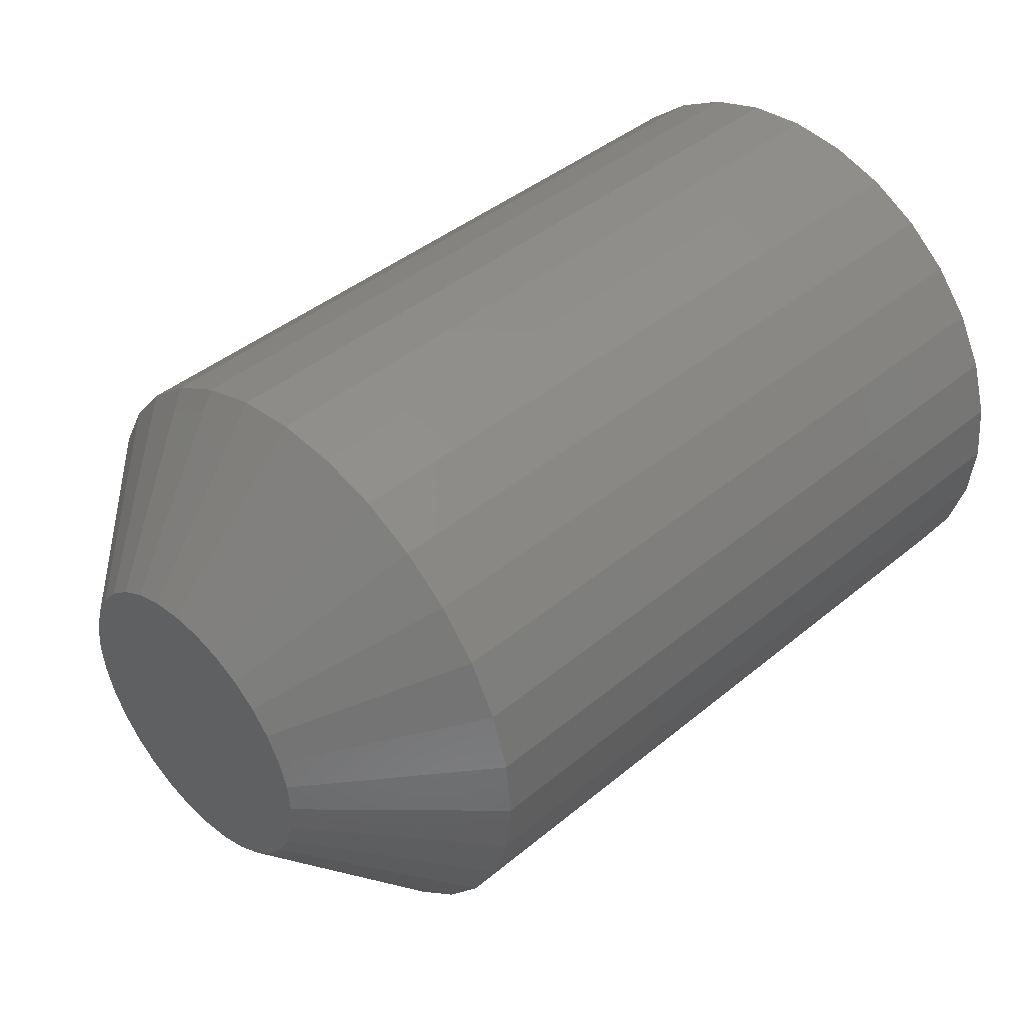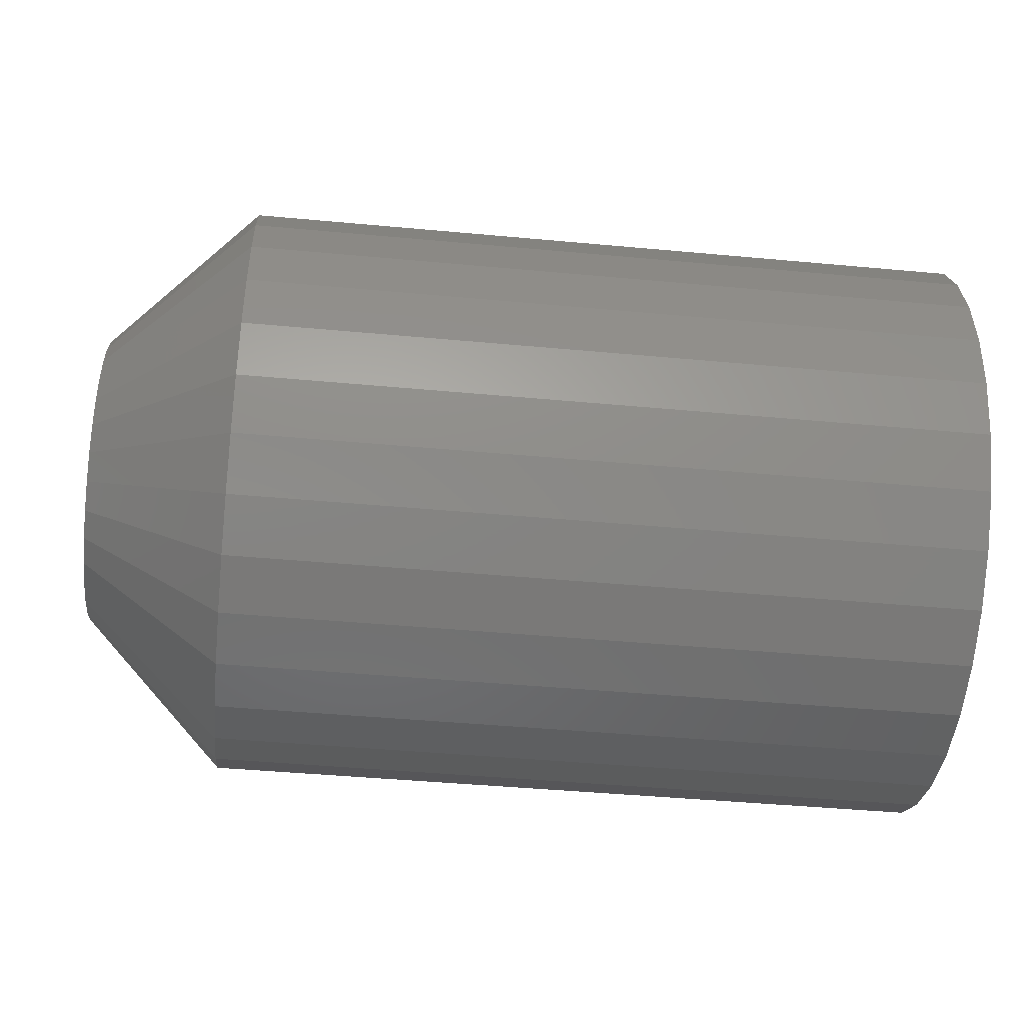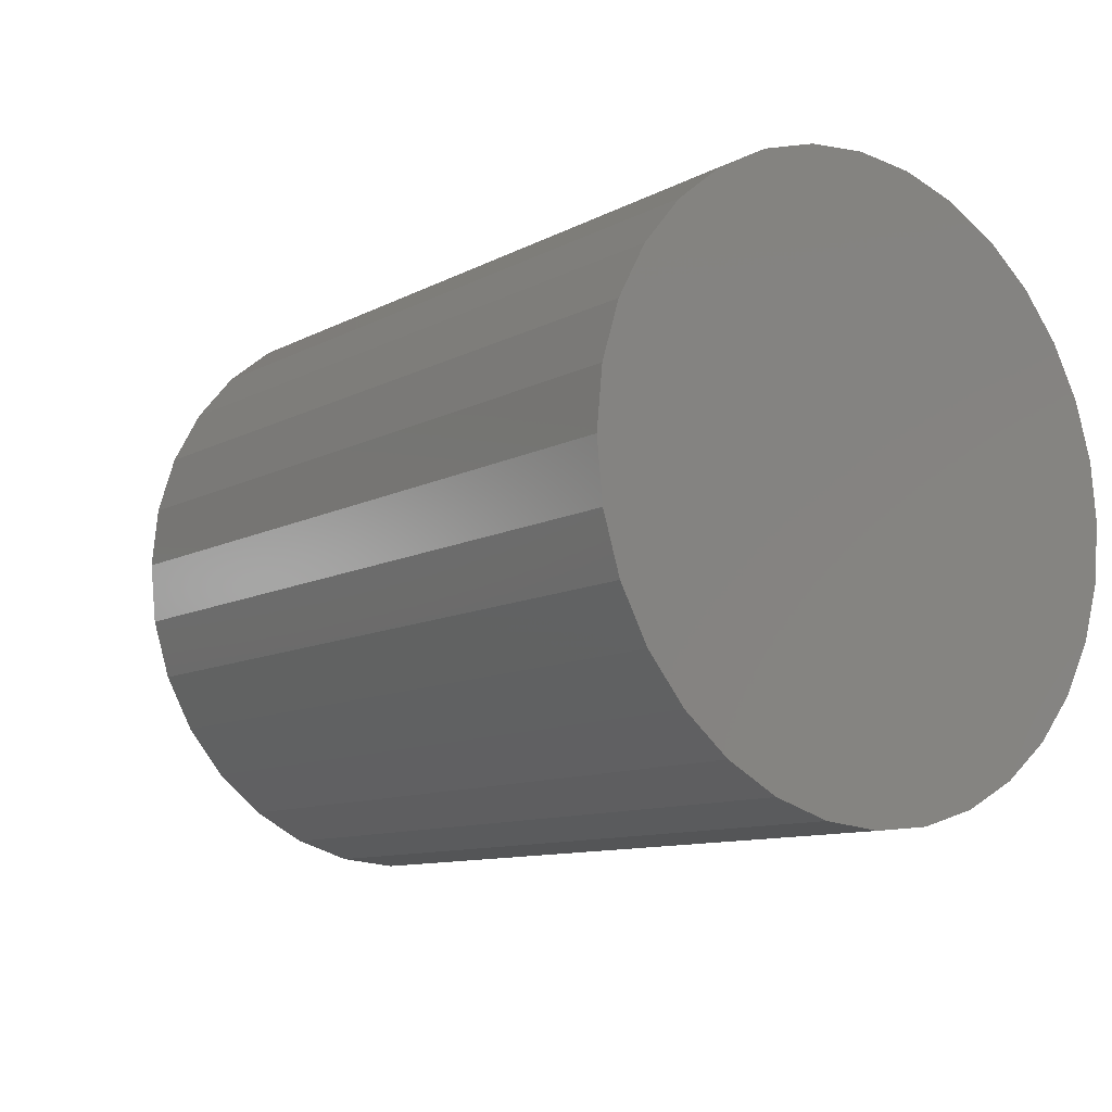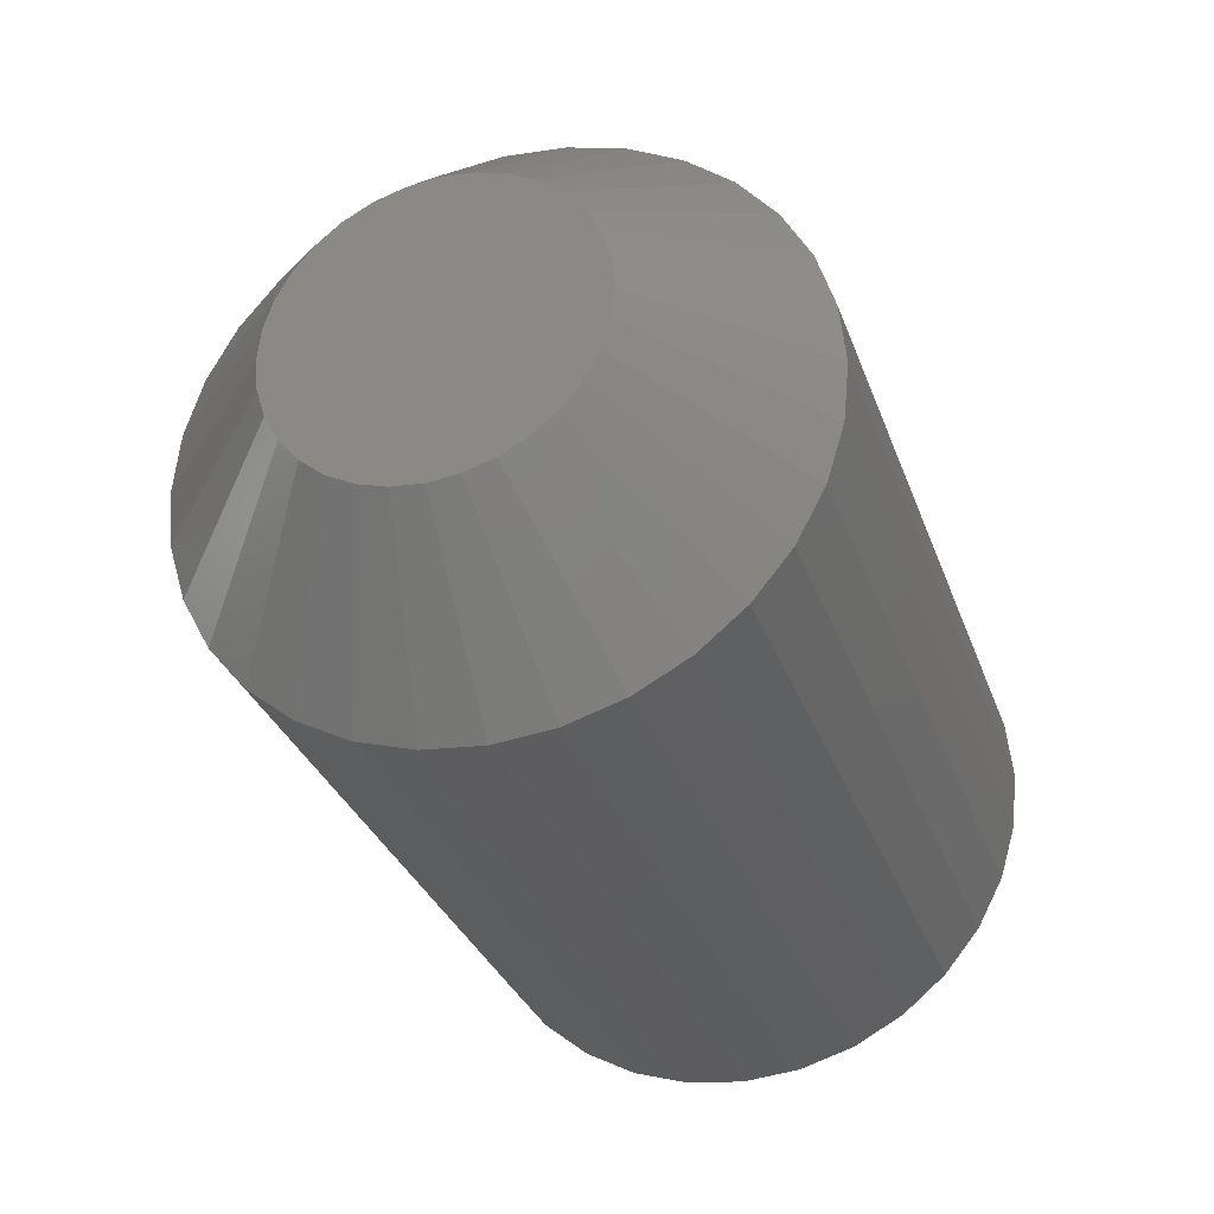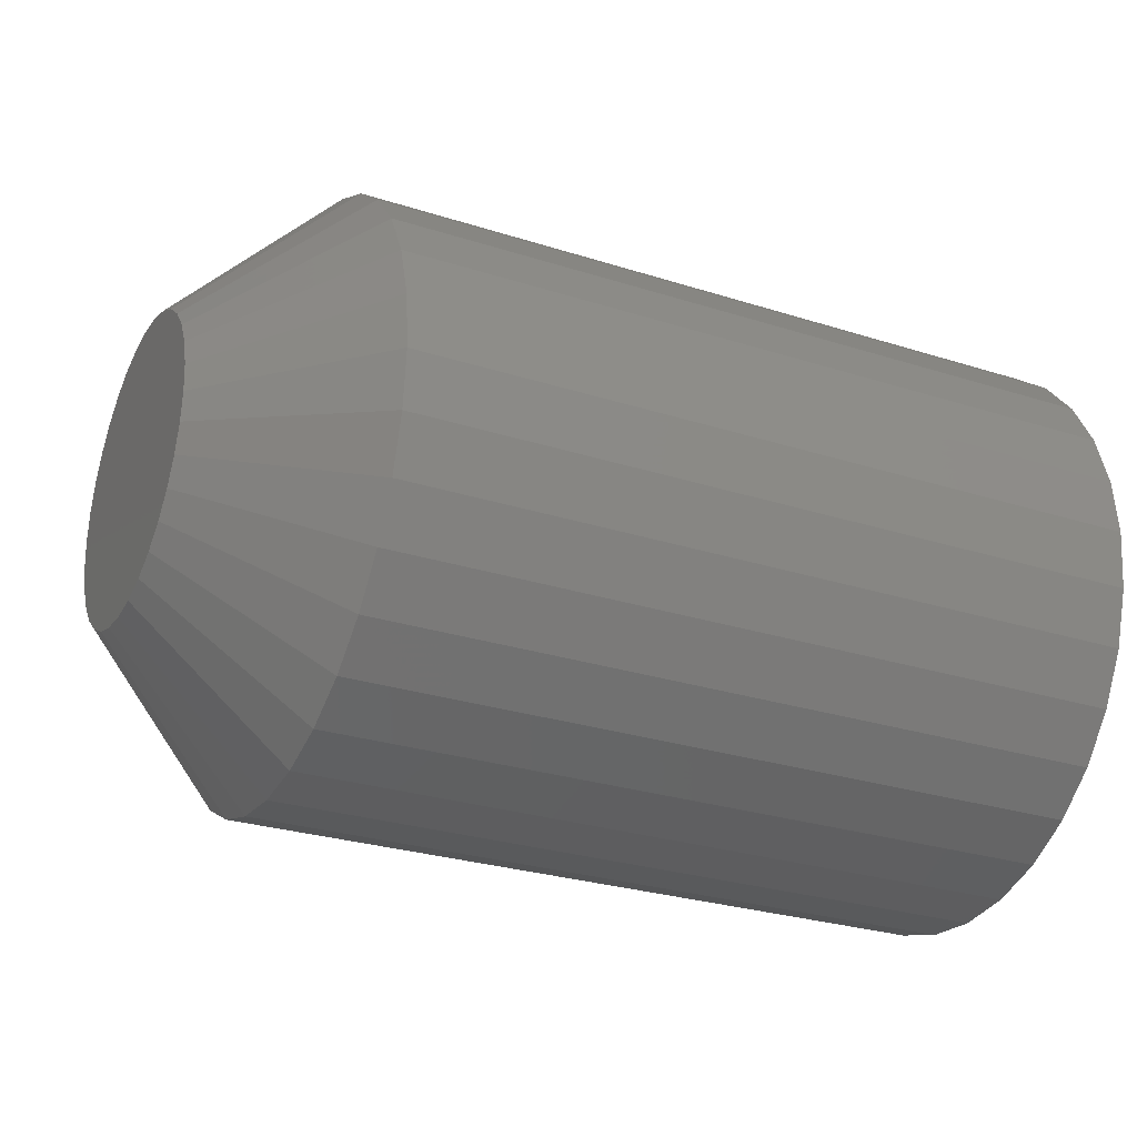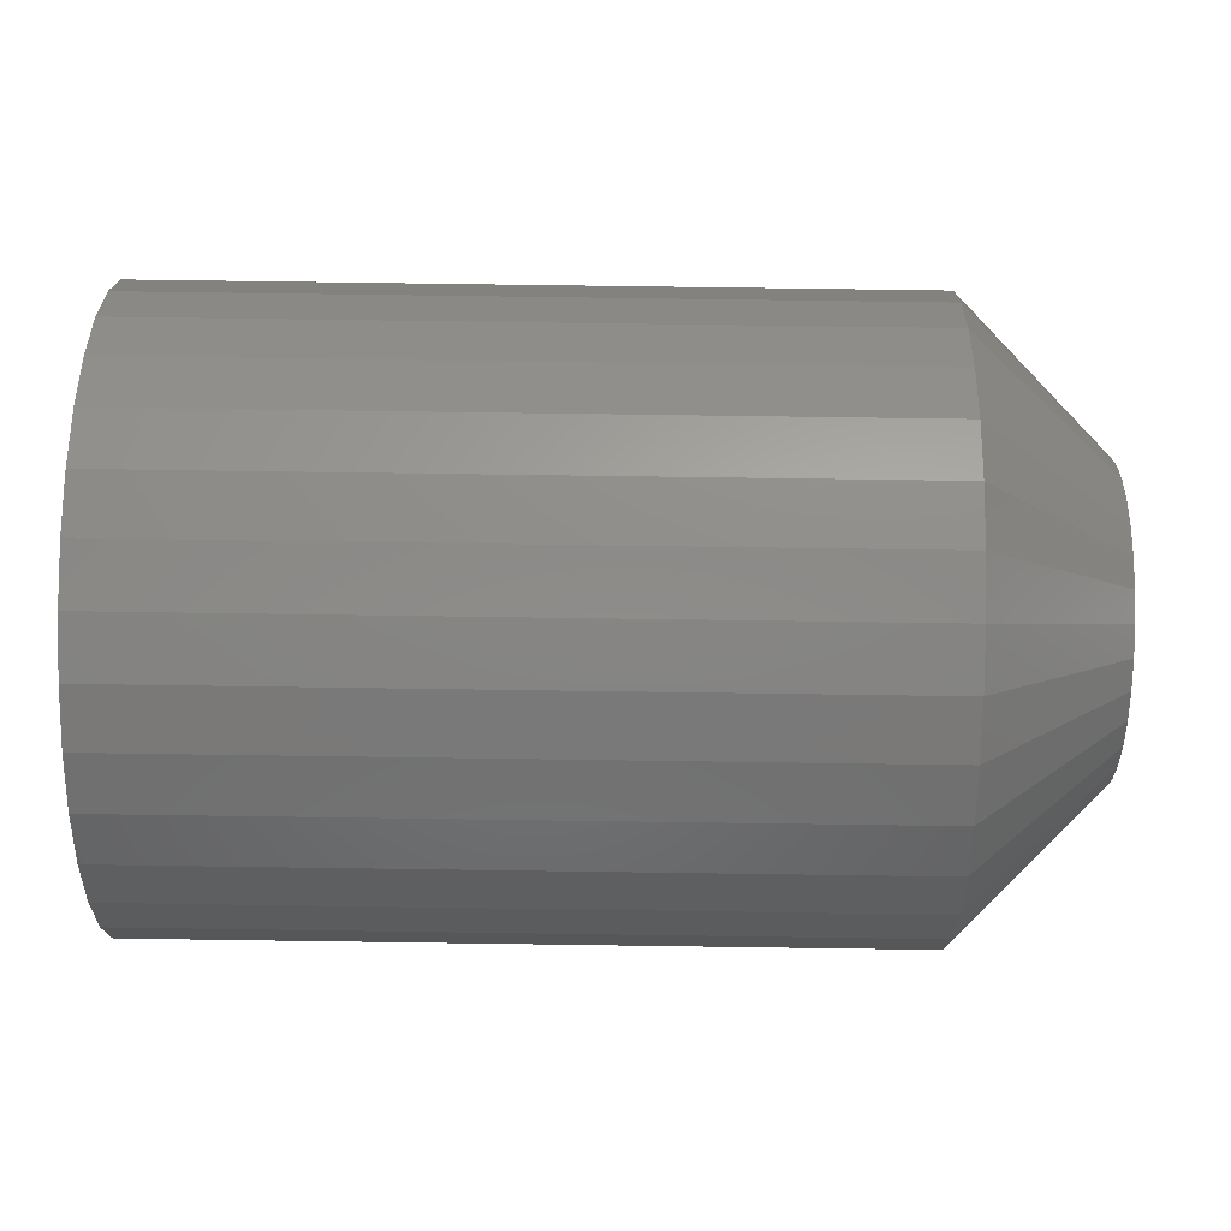
<metadata>
{"format":"stl","ext":"stl","renderer":"f3d","projection":"perspective","resolution":1024,"background":"white","views":[{"elev":42.6,"azim":-44.5,"up":"+Z"},{"elev":-44.2,"azim":-6.2,"up":"+Z"},{"elev":-10.4,"azim":52.6,"up":"+Z"},{"elev":-31.7,"azim":-72.0,"up":"+Z"},{"elev":-27.8,"azim":-25.9,"up":"+Y"},{"elev":79.2,"azim":-179.2,"up":"+Z"}]}
</metadata>
<code>
# stl→obj: 96 verts, 188 faces
v -4.99e-18 0.6705 0.003957
v -4.907e-18 0.6553 0.002461
v -4.99e-18 0.6558 0.003957
v -4.907e-18 0.671 0.002461
v -4.821e-18 0.6552 0.0009046
v -4.734e-18 0.671 -0.0006516
v -4.651e-18 0.6558 -0.002148
v -4.734e-18 0.6553 -0.0006516
v -4.651e-18 0.6705 -0.002148
v -4.575e-18 0.6565 -0.003527
v -4.575e-18 0.6698 -0.003527
v -4.508e-18 0.6575 -0.004736
v -4.453e-18 0.6587 -0.005728
v -4.508e-18 0.6688 -0.004736
v -4.412e-18 0.6601 -0.006465
v -4.386e-18 0.6616 -0.006919
v -4.378e-18 0.6632 -0.007072
v -4.453e-18 0.6676 -0.005728
v -4.386e-18 0.6647 -0.006919
v -4.412e-18 0.6662 -0.006465
v -4.821e-18 0.6711 0.0009046
v -5.067e-18 0.6698 0.005336
v -5.067e-18 0.6565 0.005336
v -5.134e-18 0.6575 0.006545
v -5.189e-18 0.6587 0.007537
v -5.23e-18 0.6601 0.008274
v -5.255e-18 0.6616 0.008728
v -5.264e-18 0.6632 0.008882
v -5.255e-18 0.6647 0.008728
v -5.23e-18 0.6662 0.008274
v -5.189e-18 0.6676 0.007537
v -5.134e-18 0.6688 0.006545
v 0.007812 0.6789 0.0009046
v 0.04688 0.6789 0.0009046
v 0.007812 0.6786 -0.002176
v 0.04688 0.6786 -0.002176
v 0.007812 0.6777 -0.005138
v 0.04688 0.6777 -0.005138
v 0.007812 0.6763 -0.007868
v 0.04688 0.6763 -0.007868
v 0.007812 0.6743 -0.01026
v 0.04688 0.6743 -0.01026
v 0.007812 0.6719 -0.01222
v 0.04688 0.6719 -0.01222
v 0.007812 0.6692 -0.01368
v 0.04688 0.6692 -0.01368
v 0.007812 0.6662 -0.01458
v 0.04688 0.6662 -0.01458
v 0.007812 0.6632 -0.01488
v 0.04688 0.6632 -0.01488
v 0.007812 0.6601 -0.01458
v 0.04688 0.6601 -0.01458
v 0.007812 0.6571 -0.01368
v 0.04688 0.6571 -0.01368
v 0.007812 0.6544 -0.01222
v 0.04688 0.6544 -0.01222
v 0.007812 0.652 -0.01026
v 0.04688 0.652 -0.01026
v 0.007812 0.65 -0.007868
v 0.04688 0.65 -0.007868
v 0.007812 0.6486 -0.005138
v 0.04688 0.6486 -0.005138
v 0.007812 0.6477 -0.002176
v 0.04688 0.6477 -0.002176
v 0.007812 0.6474 0.0009046
v 0.04688 0.6474 0.0009046
v 0.007812 0.6477 0.003985
v 0.04688 0.6477 0.003985
v 0.007812 0.6486 0.006947
v 0.04688 0.6486 0.006947
v 0.007812 0.65 0.009677
v 0.04688 0.65 0.009677
v 0.007812 0.652 0.01207
v 0.04688 0.652 0.01207
v 0.007812 0.6544 0.01403
v 0.04688 0.6544 0.01403
v 0.007812 0.6571 0.01549
v 0.04688 0.6571 0.01549
v 0.007812 0.6601 0.01639
v 0.04688 0.6601 0.01639
v 0.007812 0.6632 0.01669
v 0.04688 0.6632 0.01669
v 0.007812 0.6662 0.01639
v 0.04688 0.6662 0.01639
v 0.007812 0.6692 0.01549
v 0.04688 0.6692 0.01549
v 0.007812 0.6719 0.01403
v 0.04688 0.6719 0.01403
v 0.007812 0.6743 0.01207
v 0.04688 0.6743 0.01207
v 0.007812 0.6763 0.009677
v 0.04688 0.6763 0.009677
v 0.007812 0.6777 0.006947
v 0.04688 0.6777 0.006947
v 0.007812 0.6786 0.003985
v 0.04688 0.6786 0.003985
f 1 2 3
f 4 2 1
f 2 4 5
f 6 7 8
f 9 7 6
f 9 10 7
f 11 10 9
f 11 12 10
f 13 12 11
f 14 13 11
f 15 13 14
f 16 15 14
f 14 17 16
f 17 14 18
f 19 17 18
f 20 19 18
f 21 6 8
f 21 8 5
f 21 5 4
f 22 1 3
f 22 3 23
f 22 23 24
f 22 24 25
f 22 25 26
f 22 26 27
f 22 27 28
f 22 28 29
f 22 29 30
f 22 30 31
f 22 31 32
f 33 34 35
f 35 34 36
f 35 36 37
f 37 36 38
f 37 38 39
f 39 38 40
f 39 40 41
f 41 40 42
f 41 42 43
f 43 42 44
f 43 44 45
f 45 44 46
f 45 46 47
f 47 46 48
f 47 48 49
f 49 48 50
f 49 50 51
f 51 50 52
f 51 52 53
f 53 52 54
f 53 54 55
f 55 54 56
f 55 56 57
f 57 56 58
f 57 58 59
f 59 58 60
f 59 60 61
f 61 60 62
f 61 62 63
f 63 62 64
f 63 64 65
f 65 64 66
f 65 66 67
f 67 66 68
f 67 68 69
f 69 68 70
f 69 70 71
f 71 70 72
f 71 72 73
f 73 72 74
f 73 74 75
f 75 74 76
f 75 76 77
f 77 76 78
f 77 78 79
f 79 78 80
f 79 80 81
f 81 80 82
f 81 82 83
f 83 82 84
f 83 84 85
f 85 84 86
f 85 86 87
f 87 86 88
f 87 88 89
f 89 88 90
f 89 90 91
f 91 90 92
f 91 92 93
f 93 92 94
f 93 94 95
f 95 94 96
f 95 96 33
f 33 96 34
f 21 95 33
f 21 4 95
f 65 2 5
f 65 67 2
f 1 93 95
f 1 95 4
f 22 89 91
f 91 93 22
f 22 93 1
f 30 85 87
f 30 87 31
f 87 32 31
f 29 81 83
f 83 85 29
f 29 85 30
f 26 77 79
f 26 79 27
f 79 28 27
f 25 73 75
f 75 77 25
f 25 77 26
f 3 69 71
f 3 71 23
f 71 24 23
f 67 69 2
f 2 69 3
f 89 22 32
f 32 87 89
f 81 29 28
f 28 79 81
f 73 25 24
f 24 71 73
f 5 63 65
f 5 8 63
f 33 6 21
f 33 35 6
f 7 61 63
f 7 63 8
f 10 57 59
f 59 61 10
f 10 61 7
f 15 53 55
f 15 55 13
f 55 12 13
f 16 49 51
f 51 53 16
f 16 53 15
f 20 45 47
f 20 47 19
f 47 17 19
f 18 41 43
f 43 45 18
f 18 45 20
f 9 37 39
f 9 39 11
f 39 14 11
f 35 37 6
f 6 37 9
f 57 10 12
f 12 55 57
f 49 16 17
f 17 47 49
f 41 18 14
f 14 39 41
f 90 74 72
f 90 72 92
f 92 72 70
f 92 70 94
f 38 60 40
f 40 60 58
f 40 58 42
f 42 58 56
f 42 56 44
f 56 54 44
f 44 54 52
f 44 52 46
f 52 50 46
f 46 50 48
f 88 86 84
f 88 84 82
f 88 82 80
f 88 80 78
f 88 78 76
f 88 76 74
f 88 74 90
f 94 70 96
f 96 70 68
f 96 68 34
f 34 68 66
f 34 66 36
f 36 66 64
f 36 64 38
f 38 64 62
f 38 62 60

</code>
